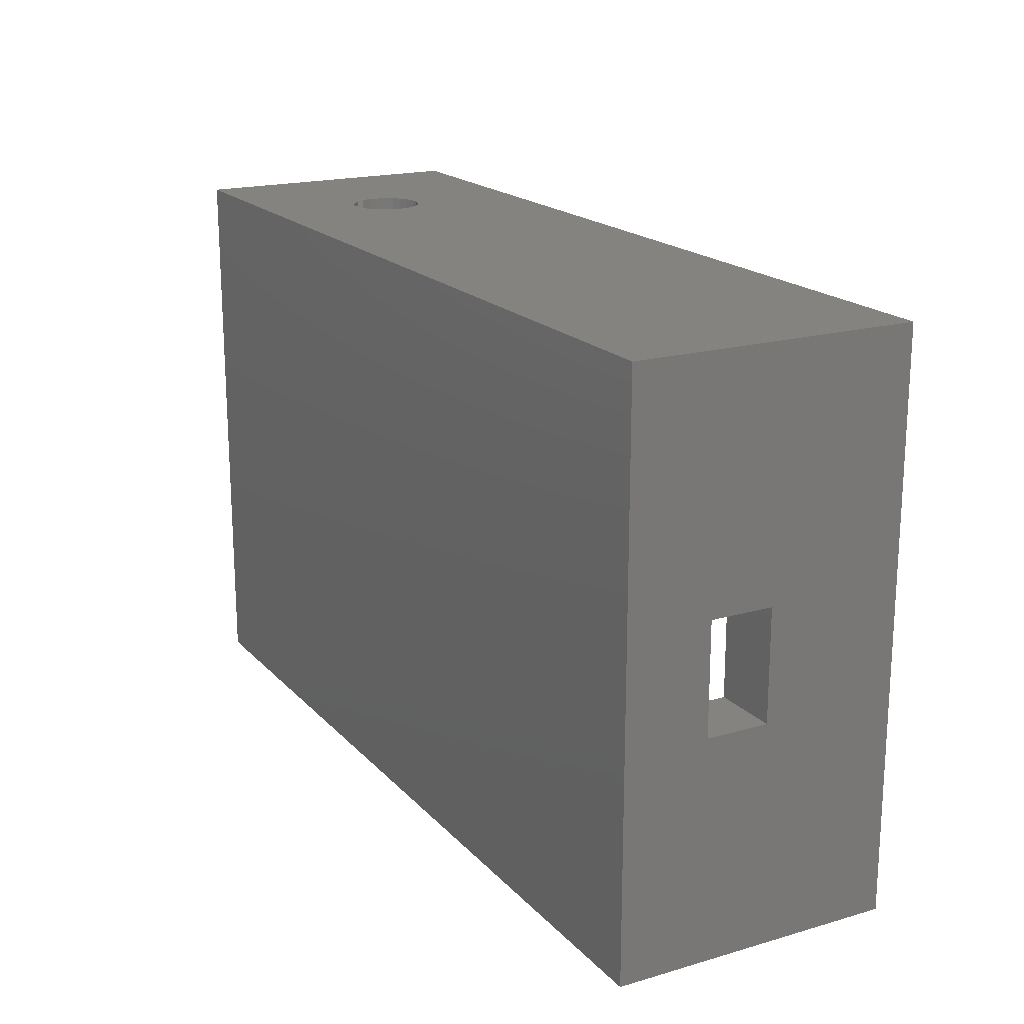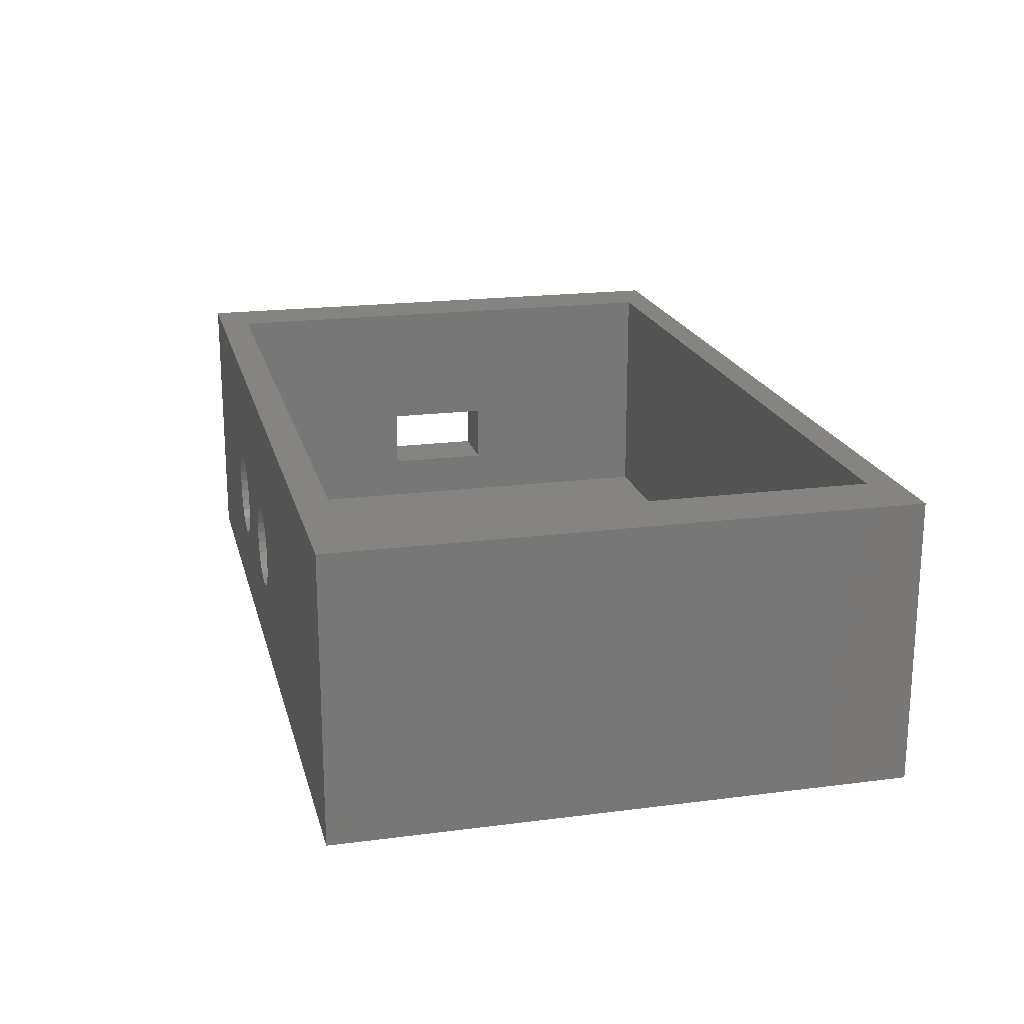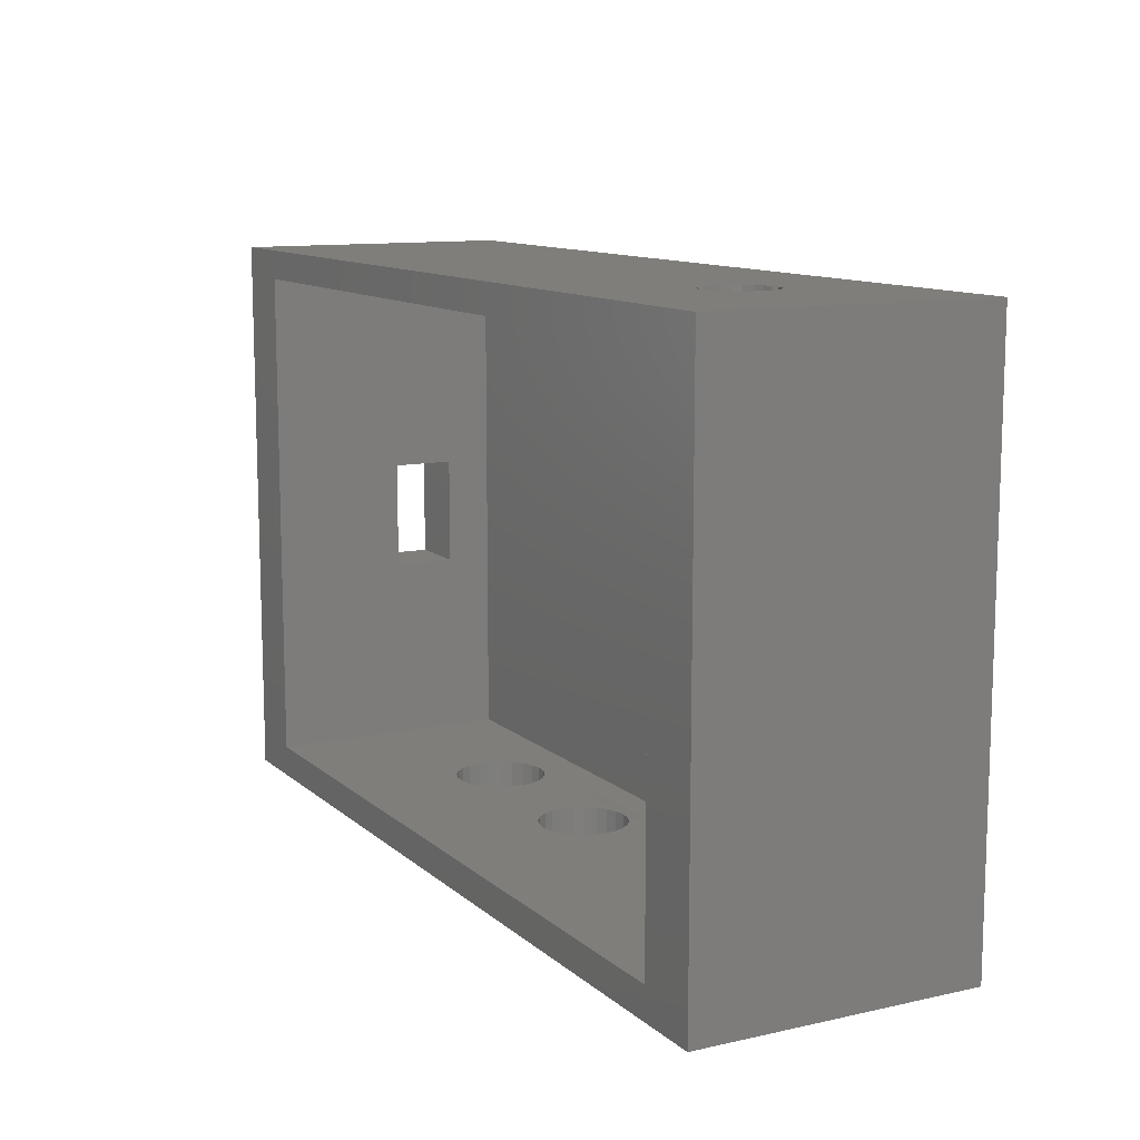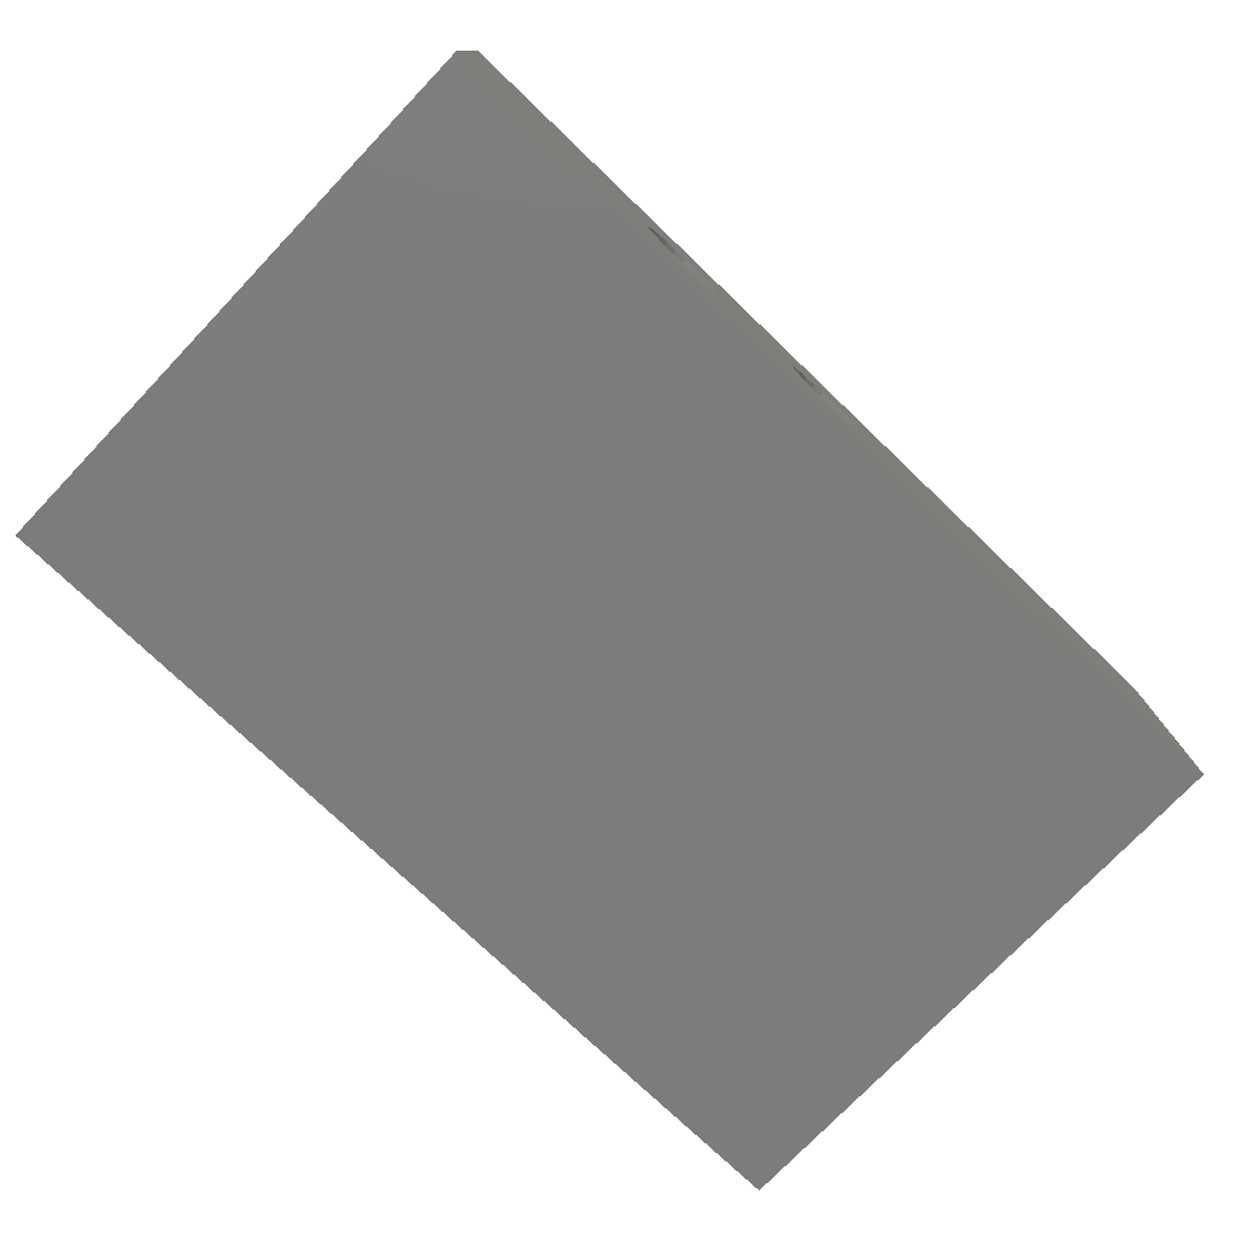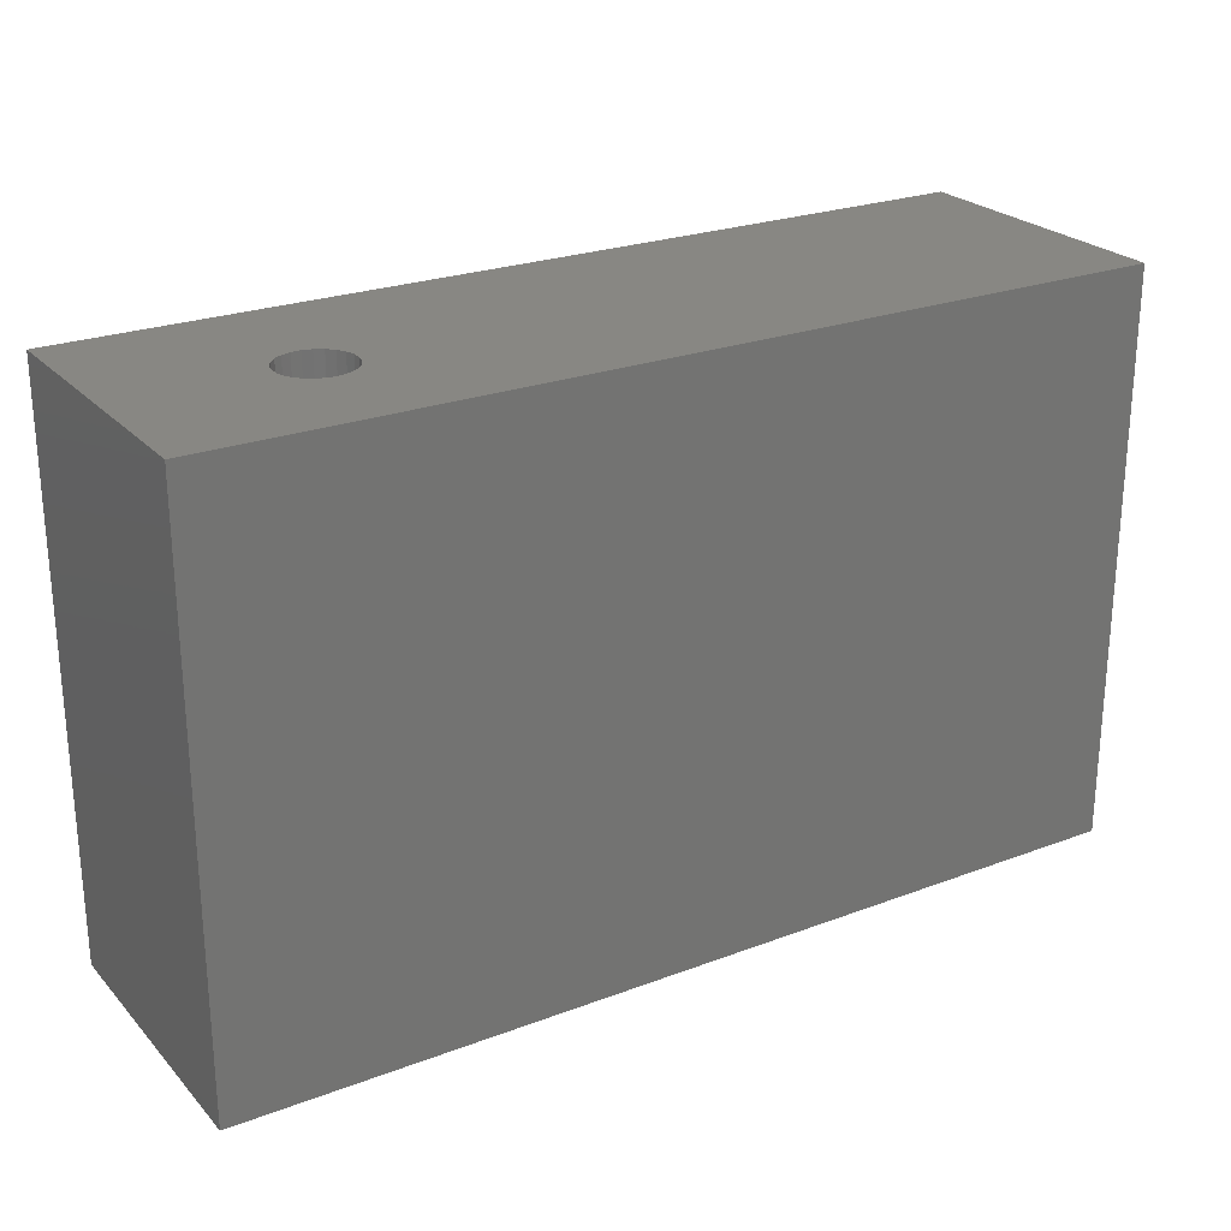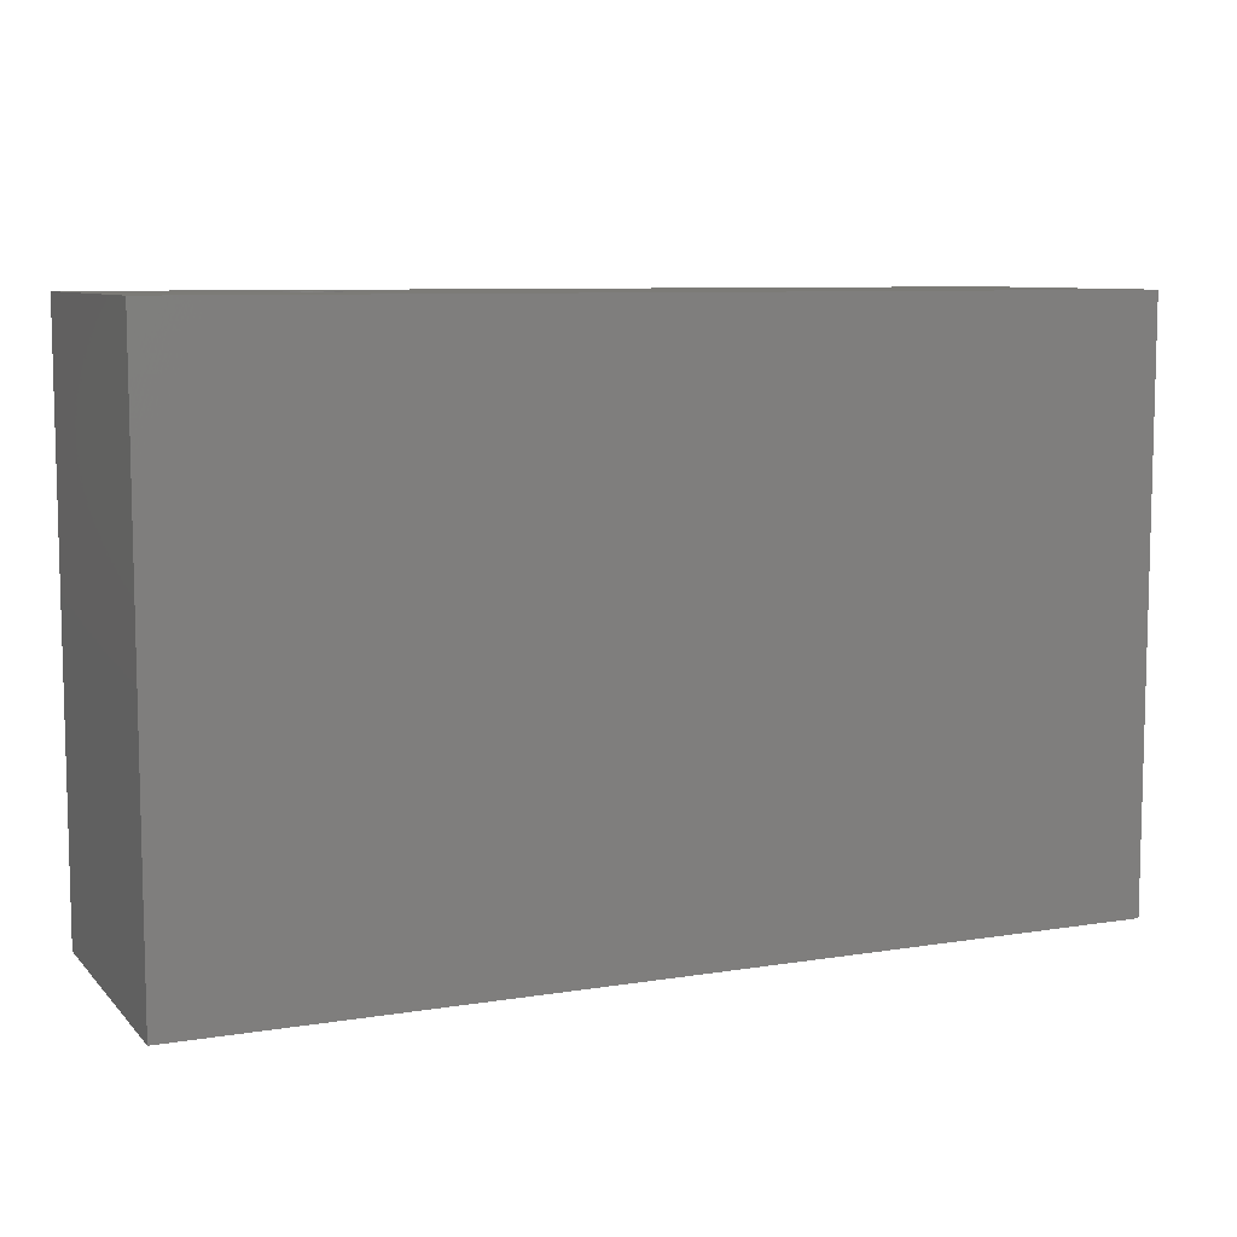
<metadata>
{"format":"stl","ext":"stl","renderer":"f3d","projection":"perspective","resolution":1024,"background":"white","views":[{"elev":18.7,"azim":-118.8,"up":"+Y"},{"elev":19.5,"azim":76.4,"up":"+Z"},{"elev":11.4,"azim":61.8,"up":"+Y"},{"elev":-75.9,"azim":-43.7,"up":"+Z"},{"elev":24.6,"azim":148.3,"up":"+Y"},{"elev":8.3,"azim":156.2,"up":"+Y"}]}
</metadata>
<code>
# stl→obj: 169 verts, 350 faces
v -36.81 -22.94 22.88
v -36.81 -5.069 11.88
v -36.81 -22.94 0
v -36.81 22.94 22.88
v -36.81 3.845 11.88
v -36.81 3.845 6.822
v -36.81 -5.069 6.822
v -36.81 22.94 0
v -31.42 -20.39 3.087
v -31.42 -5.069 6.822
v -31.42 -20.39 22.88
v -31.42 20.55 3.087
v -31.42 -5.069 11.88
v -31.42 3.845 6.822
v -31.42 20.55 22.88
v -31.42 3.845 11.88
v -13.42 -20.39 6.646
v -0.4963 -20.39 6.368
v -14.34 -20.39 6.323
v -1.428 -20.39 6.491
v -2.295 -20.39 6.851
v -12.62 -20.39 7.195
v -3.041 -20.39 7.422
v -11.99 -20.39 7.933
v -3.612 -20.39 8.168
v -11.57 -20.39 8.81
v -3.972 -20.39 9.035
v -11.39 -20.39 9.766
v -4.095 -20.39 9.967
v -11.46 -20.39 10.73
v -3.972 -20.39 10.9
v -11.79 -20.39 11.65
v -3.612 -20.39 11.77
v -12.34 -20.39 12.45
v -3.041 -20.39 12.51
v -13.07 -20.39 13.09
v -2.295 -20.39 13.08
v -1.428 -20.39 13.44
v -13.95 -20.39 13.51
v -0.4963 -20.39 13.56
v -14.91 -20.39 13.68
v -15.31 -20.39 6.248
v 31.45 -20.39 3.087
v -16.26 -20.39 6.427
v -17.14 -20.39 6.847
v -17.88 -20.39 7.48
v -18.43 -20.39 8.282
v -18.75 -20.39 9.199
v -18.83 -20.39 10.17
v -18.65 -20.39 11.12
v -18.23 -20.39 12
v -17.59 -20.39 12.74
v -16.79 -20.39 13.29
v -15.88 -20.39 13.61
v 1.303 -20.39 6.851
v 31.45 -20.39 22.88
v 0.435 -20.39 6.491
v 2.048 -20.39 7.422
v 2.62 -20.39 8.168
v 2.979 -20.39 9.035
v 3.102 -20.39 9.967
v 2.979 -20.39 10.9
v 2.62 -20.39 11.77
v 2.048 -20.39 12.51
v 1.303 -20.39 13.08
v 0.435 -20.39 13.44
v 36.81 -22.94 22.88
v 31.45 20.55 22.88
v 36.81 22.94 22.88
v 36.81 22.94 0
v 21.99 22.94 7.904
v 22.74 22.94 7.895
v 21.26 22.94 8.108
v 20.62 22.94 8.492
v 20.09 22.94 9.03
v 19.72 22.94 9.687
v 19.53 22.94 10.42
v 19.54 22.94 11.17
v 19.75 22.94 11.89
v 20.13 22.94 12.54
v 20.67 22.94 13.07
v 21.33 22.94 13.44
v 22.05 22.94 13.62
v 24.67 22.94 8.977
v 24.13 22.94 8.45
v 23.47 22.94 8.082
v 25.05 22.94 9.624
v 25.25 22.94 10.35
v 25.26 22.94 11.1
v 25.08 22.94 11.83
v 24.71 22.94 12.49
v 24.18 22.94 13.03
v 23.53 22.94 13.41
v 22.81 22.94 13.61
v 36.81 -22.94 0
v 31.45 20.55 3.087
v 22.74 20.55 7.895
v 23.47 20.55 8.082
v 24.13 20.55 8.45
v 24.67 20.55 8.977
v 25.05 20.55 9.624
v 25.25 20.55 10.35
v 25.26 20.55 11.1
v 25.08 20.55 11.83
v 24.71 20.55 12.49
v 24.18 20.55 13.03
v 23.53 20.55 13.41
v 22.81 20.55 13.61
v 22.05 20.55 13.62
v 21.99 20.55 7.904
v 21.26 20.55 8.108
v 20.62 20.55 8.492
v 20.09 20.55 9.03
v 19.72 20.55 9.687
v 19.53 20.55 10.42
v 19.54 20.55 11.17
v 19.75 20.55 11.89
v 20.13 20.55 12.54
v 20.67 20.55 13.07
v 21.33 20.55 13.44
v 0.435 -22.94 6.491
v 1.303 -22.94 6.851
v -0.4963 -22.94 6.368
v -15.31 -22.94 6.248
v -14.34 -22.94 6.323
v 2.048 -22.94 7.422
v 2.62 -22.94 8.168
v 2.979 -22.94 9.035
v 3.102 -22.94 9.967
v 2.979 -22.94 10.9
v 2.62 -22.94 11.77
v 2.048 -22.94 12.51
v 1.303 -22.94 13.08
v 0.435 -22.94 13.44
v -0.4963 -22.94 13.56
v -14.91 -22.94 13.68
v -17.14 -22.94 6.847
v -16.26 -22.94 6.427
v -17.88 -22.94 7.48
v -18.43 -22.94 8.282
v -18.75 -22.94 9.199
v -18.83 -22.94 10.17
v -18.65 -22.94 11.12
v -18.23 -22.94 12
v -17.59 -22.94 12.74
v -16.79 -22.94 13.29
v -15.88 -22.94 13.61
v -13.42 -22.94 6.646
v -1.428 -22.94 6.491
v -2.295 -22.94 6.851
v -12.62 -22.94 7.195
v -3.041 -22.94 7.422
v -11.99 -22.94 7.933
v -3.612 -22.94 8.168
v -11.57 -22.94 8.81
v -3.972 -22.94 9.035
v -11.39 -22.94 9.766
v -4.095 -22.94 9.967
v -11.46 -22.94 10.73
v -3.972 -22.94 10.9
v -11.79 -22.94 11.65
v -3.612 -22.94 11.77
v -12.34 -22.94 12.45
v -3.041 -22.94 12.51
v -13.07 -22.94 13.09
v -2.295 -22.94 13.08
v -1.428 -22.94 13.44
v -13.95 -22.94 13.51
v -36.27 -5.069 11.88
f 1 2 3
f 2 1 4
f 2 4 5
f 5 4 6
f 3 7 8
f 7 3 2
f 8 7 6
f 8 6 4
f 9 10 11
f 10 9 12
f 11 10 13
f 10 12 14
f 13 15 11
f 15 13 16
f 15 16 14
f 15 14 12
f 17 18 19
f 18 17 20
f 20 17 21
f 21 17 22
f 21 22 23
f 23 22 24
f 23 24 25
f 25 24 26
f 25 26 27
f 27 26 28
f 27 28 29
f 29 28 30
f 29 30 31
f 31 30 32
f 31 32 33
f 33 32 34
f 33 34 35
f 35 34 36
f 35 36 37
f 37 36 38
f 38 36 39
f 38 39 40
f 40 39 41
f 9 42 43
f 42 9 44
f 44 9 45
f 45 9 46
f 46 9 11
f 46 11 47
f 47 11 48
f 48 11 49
f 49 11 50
f 50 11 51
f 51 11 52
f 52 11 53
f 53 11 54
f 54 11 41
f 43 55 56
f 55 43 57
f 57 43 18
f 18 43 42
f 18 42 19
f 56 55 58
f 56 58 59
f 56 59 60
f 56 60 61
f 56 61 62
f 56 62 63
f 56 63 64
f 56 64 65
f 56 65 66
f 56 66 40
f 56 40 41
f 56 41 11
f 1 11 4
f 11 1 67
f 11 67 56
f 56 67 68
f 4 15 69
f 15 4 11
f 69 15 68
f 69 68 67
f 4 70 8
f 70 4 71
f 70 71 72
f 71 4 73
f 73 4 74
f 74 4 75
f 75 4 76
f 76 4 77
f 77 4 78
f 78 4 79
f 79 4 80
f 80 4 81
f 81 4 82
f 82 4 83
f 70 84 69
f 84 70 85
f 85 70 86
f 86 70 72
f 69 84 87
f 69 87 88
f 69 88 89
f 69 89 90
f 69 90 91
f 69 91 92
f 69 92 93
f 69 93 94
f 69 94 83
f 69 83 4
f 70 3 8
f 3 70 95
f 70 67 95
f 67 70 69
f 96 97 12
f 97 96 98
f 98 96 99
f 99 96 100
f 100 96 101
f 101 96 68
f 101 68 102
f 102 68 103
f 103 68 104
f 104 68 105
f 105 68 106
f 106 68 107
f 107 68 108
f 108 68 109
f 12 110 15
f 110 12 97
f 15 110 111
f 15 111 112
f 15 112 113
f 15 113 114
f 15 114 115
f 15 115 116
f 15 116 117
f 15 117 118
f 15 118 119
f 15 119 120
f 15 120 109
f 15 109 68
f 68 43 56
f 43 68 96
f 95 121 3
f 121 95 122
f 122 95 67
f 3 121 123
f 3 123 124
f 124 123 125
f 122 67 126
f 126 67 127
f 127 67 128
f 128 67 129
f 129 67 130
f 130 67 131
f 131 67 132
f 132 67 133
f 133 67 134
f 134 67 135
f 135 67 136
f 3 137 1
f 137 3 138
f 138 3 124
f 1 137 139
f 1 139 140
f 1 140 141
f 1 141 142
f 1 142 143
f 1 143 144
f 1 144 145
f 1 145 146
f 1 146 147
f 1 147 136
f 1 136 67
f 123 148 125
f 148 123 149
f 148 149 150
f 148 150 151
f 151 150 152
f 151 152 153
f 153 152 154
f 153 154 155
f 155 154 156
f 155 156 157
f 157 156 158
f 157 158 159
f 159 158 160
f 159 160 161
f 161 160 162
f 161 162 163
f 163 162 164
f 163 164 165
f 165 164 166
f 165 166 167
f 165 167 168
f 168 167 135
f 168 135 136
f 43 12 9
f 12 43 96
f 13 7 10
f 7 13 169
f 2 7 169
f 16 6 14
f 6 16 5
f 169 5 2
f 5 169 16
f 16 169 13
f 6 10 7
f 10 6 14
f 92 105 106
f 105 92 91
f 91 104 105
f 104 91 90
f 90 103 104
f 103 90 89
f 89 102 103
f 102 89 88
f 88 101 102
f 101 88 87
f 87 100 101
f 100 87 84
f 100 85 99
f 85 100 84
f 99 86 98
f 86 99 85
f 98 72 97
f 72 98 86
f 97 71 110
f 71 97 72
f 110 73 111
f 73 110 71
f 111 74 112
f 74 111 73
f 74 113 112
f 113 74 75
f 75 114 113
f 114 75 76
f 76 115 114
f 115 76 77
f 77 116 115
f 116 77 78
f 78 117 116
f 117 78 79
f 79 118 117
f 118 79 80
f 81 118 80
f 118 81 119
f 82 119 81
f 119 82 120
f 83 120 82
f 120 83 109
f 94 109 83
f 109 94 108
f 93 108 94
f 108 93 107
f 92 107 93
f 107 92 106
f 53 145 52
f 145 53 146
f 51 145 144
f 145 51 52
f 50 144 143
f 144 50 51
f 49 143 142
f 143 49 50
f 48 142 141
f 142 48 49
f 47 141 140
f 141 47 48
f 46 140 139
f 140 46 47
f 137 46 139
f 46 137 45
f 138 45 137
f 45 138 44
f 124 44 138
f 44 124 42
f 125 42 124
f 42 125 19
f 148 19 125
f 19 148 17
f 151 17 148
f 17 151 22
f 24 151 153
f 151 24 22
f 26 153 155
f 153 26 24
f 28 155 157
f 155 28 26
f 30 157 159
f 157 30 28
f 32 159 161
f 159 32 30
f 34 161 163
f 161 34 32
f 34 165 36
f 165 34 163
f 36 168 39
f 168 36 165
f 39 136 41
f 136 39 168
f 41 147 54
f 147 41 136
f 54 146 53
f 146 54 147
f 31 162 160
f 162 31 33
f 29 160 158
f 160 29 31
f 27 158 156
f 158 27 29
f 25 156 154
f 156 25 27
f 23 154 152
f 154 23 25
f 150 23 152
f 23 150 21
f 149 21 150
f 21 149 20
f 123 20 149
f 20 123 18
f 121 18 123
f 18 121 57
f 122 57 121
f 57 122 55
f 126 55 122
f 55 126 58
f 59 126 127
f 126 59 58
f 60 127 128
f 127 60 59
f 61 128 129
f 128 61 60
f 62 129 130
f 129 62 61
f 63 130 131
f 130 63 62
f 64 131 132
f 131 64 63
f 64 133 65
f 133 64 132
f 65 134 66
f 134 65 133
f 66 135 40
f 135 66 134
f 40 167 38
f 167 40 135
f 38 166 37
f 166 38 167
f 37 164 35
f 164 37 166
f 33 164 162
f 164 33 35

</code>
